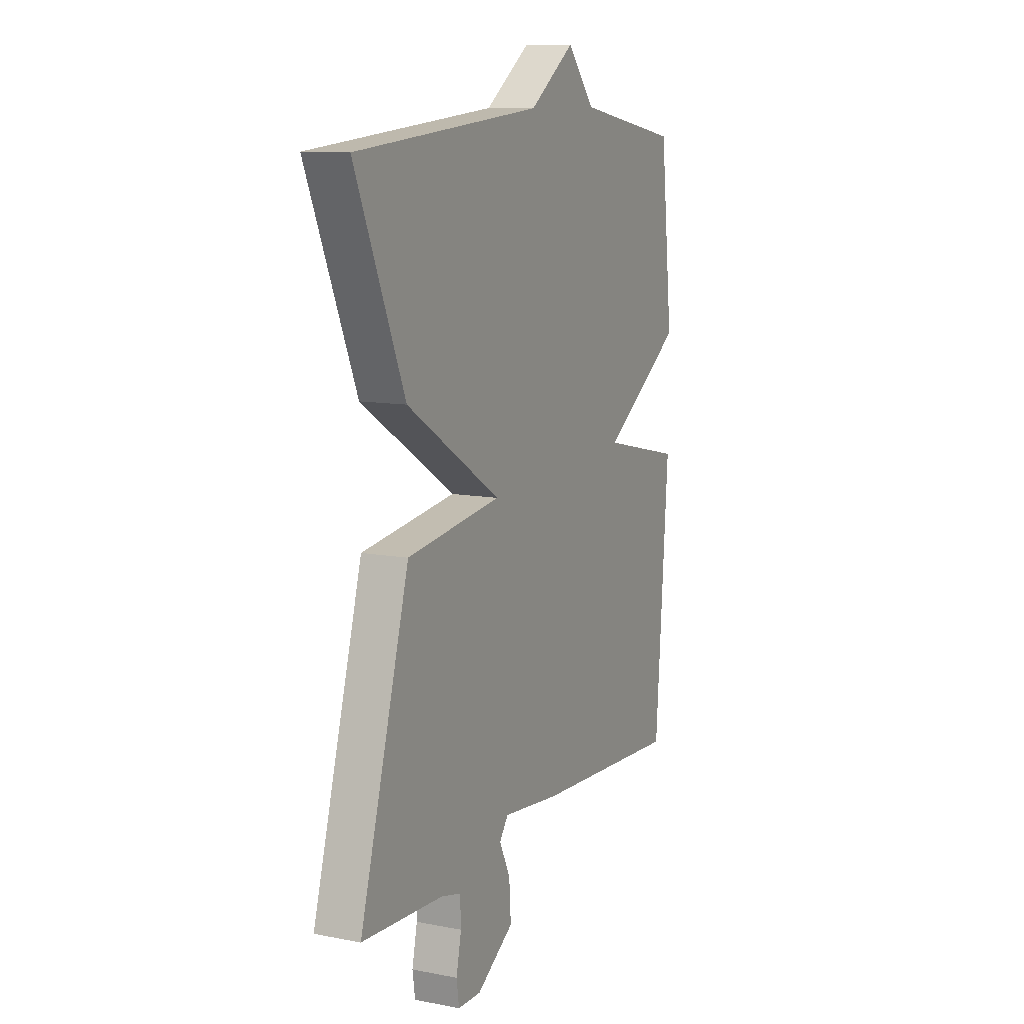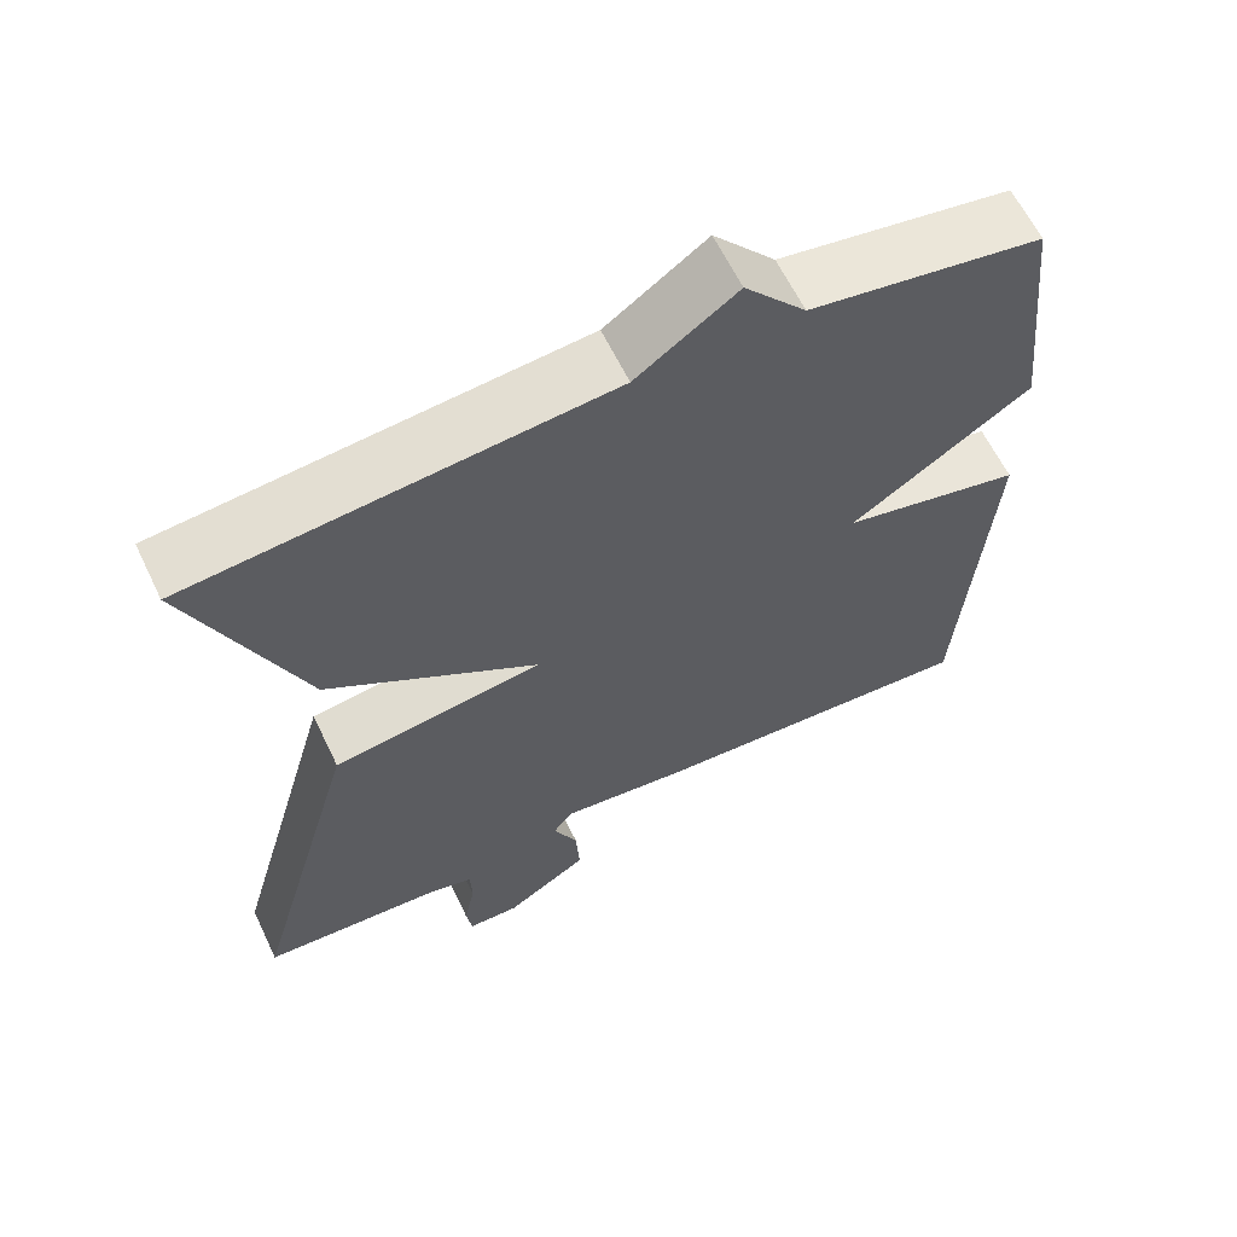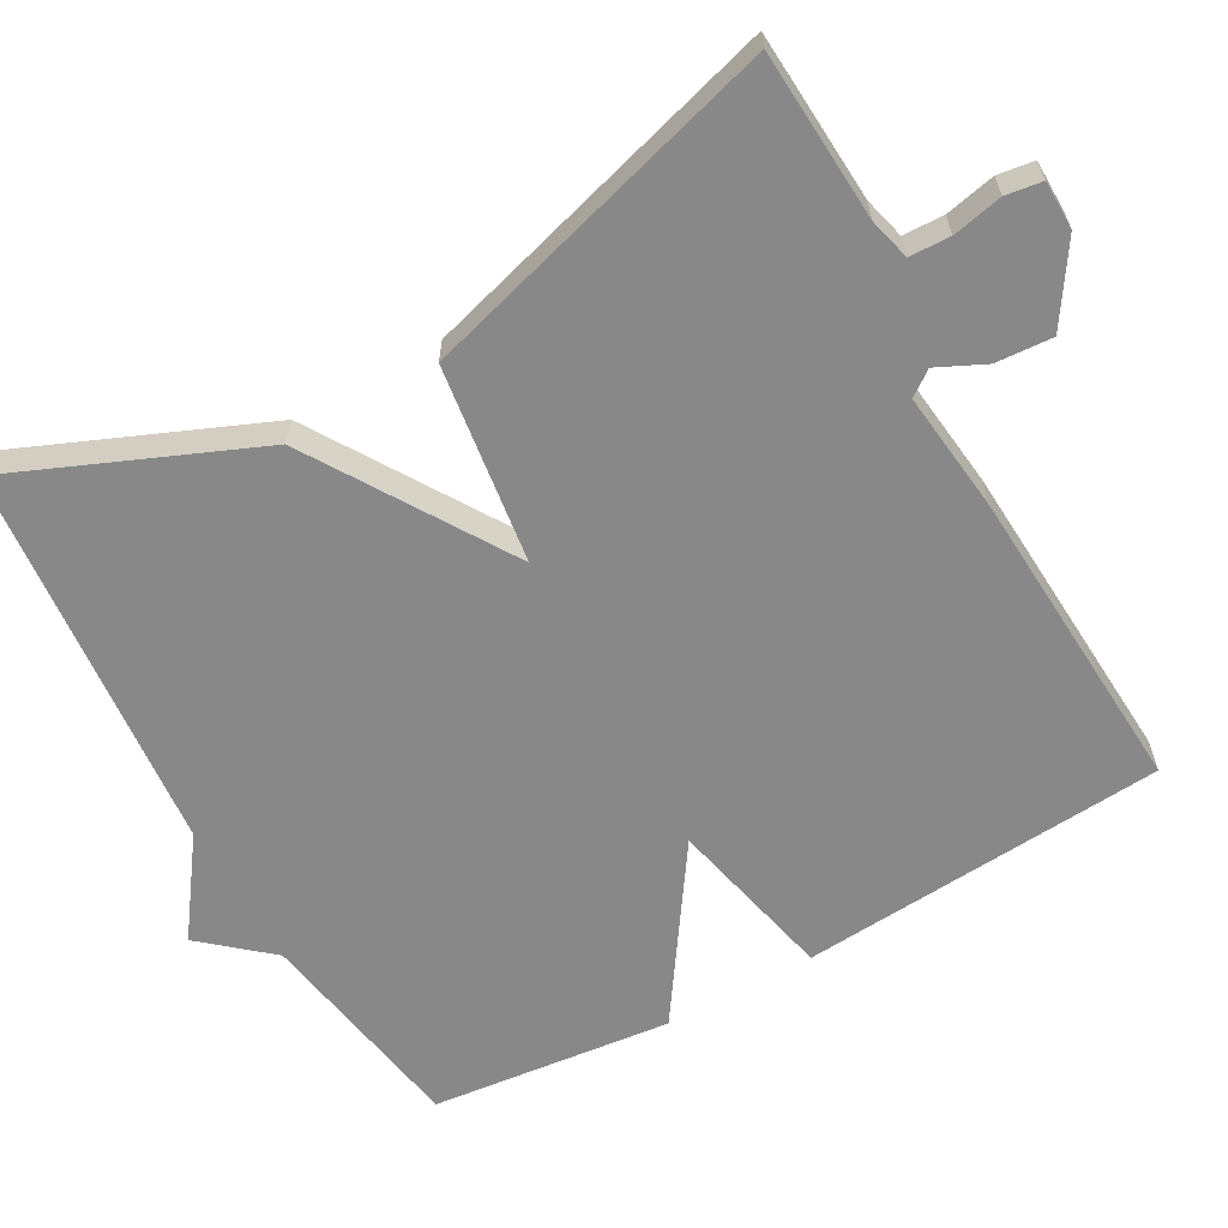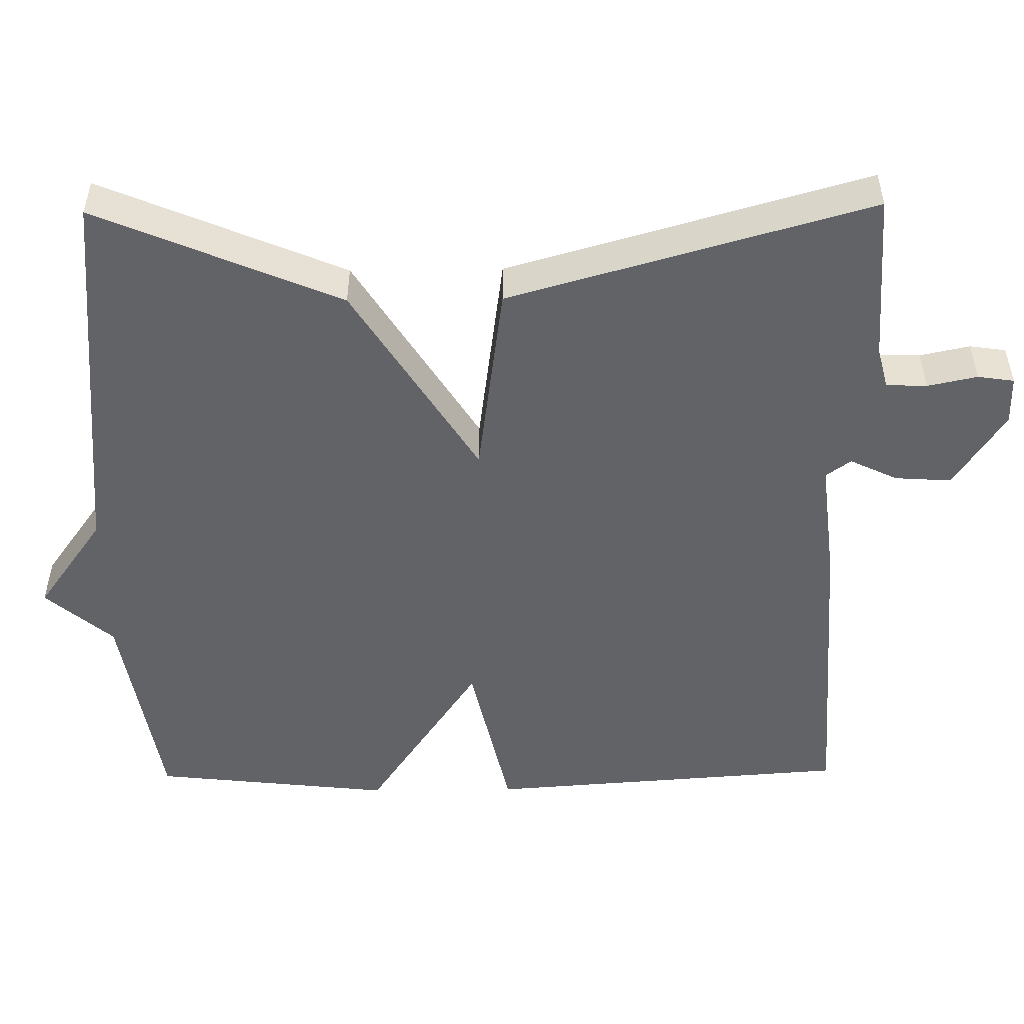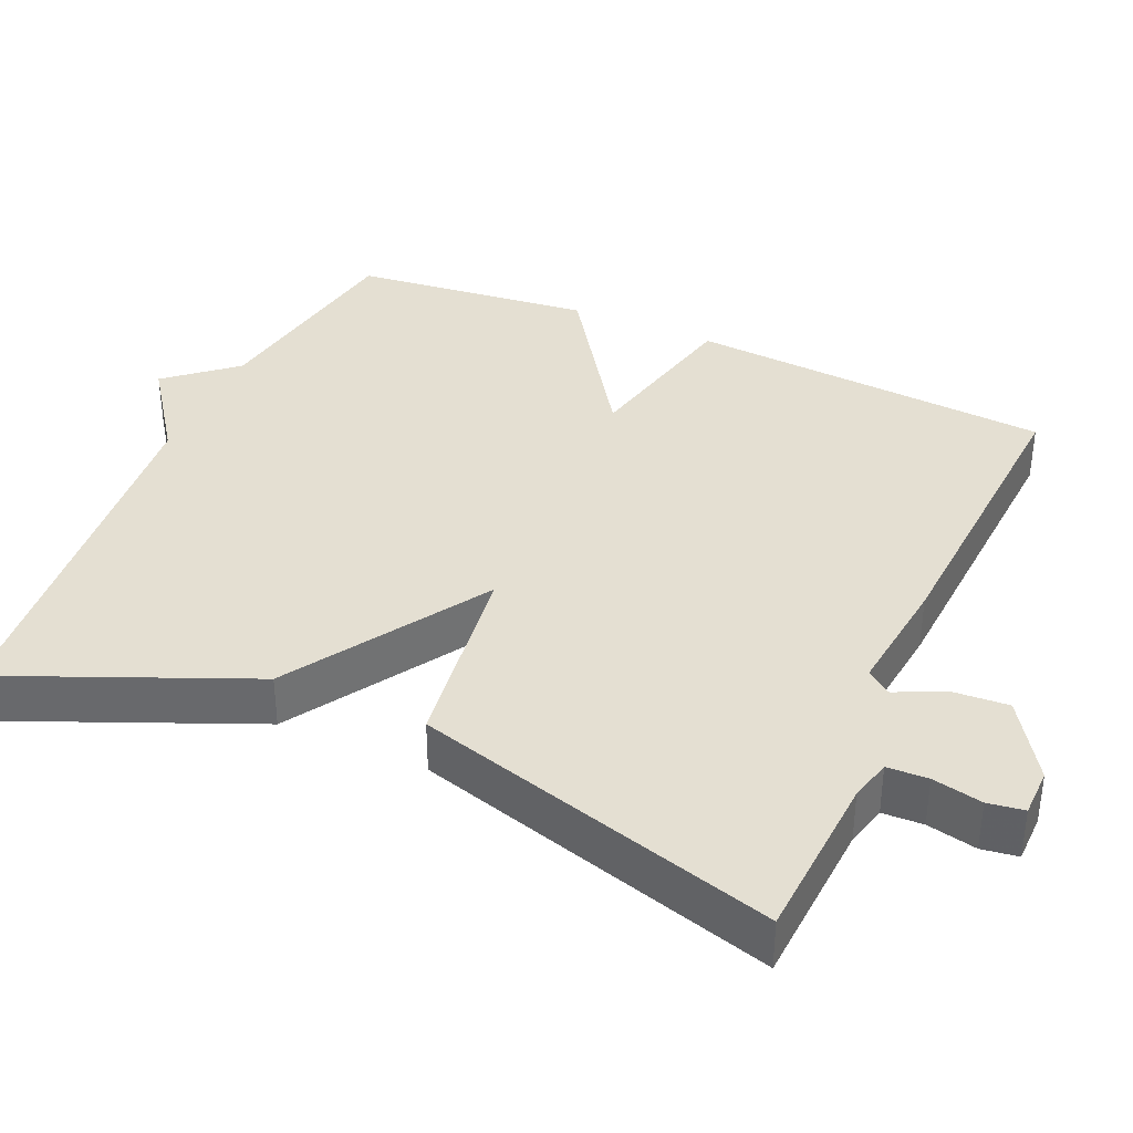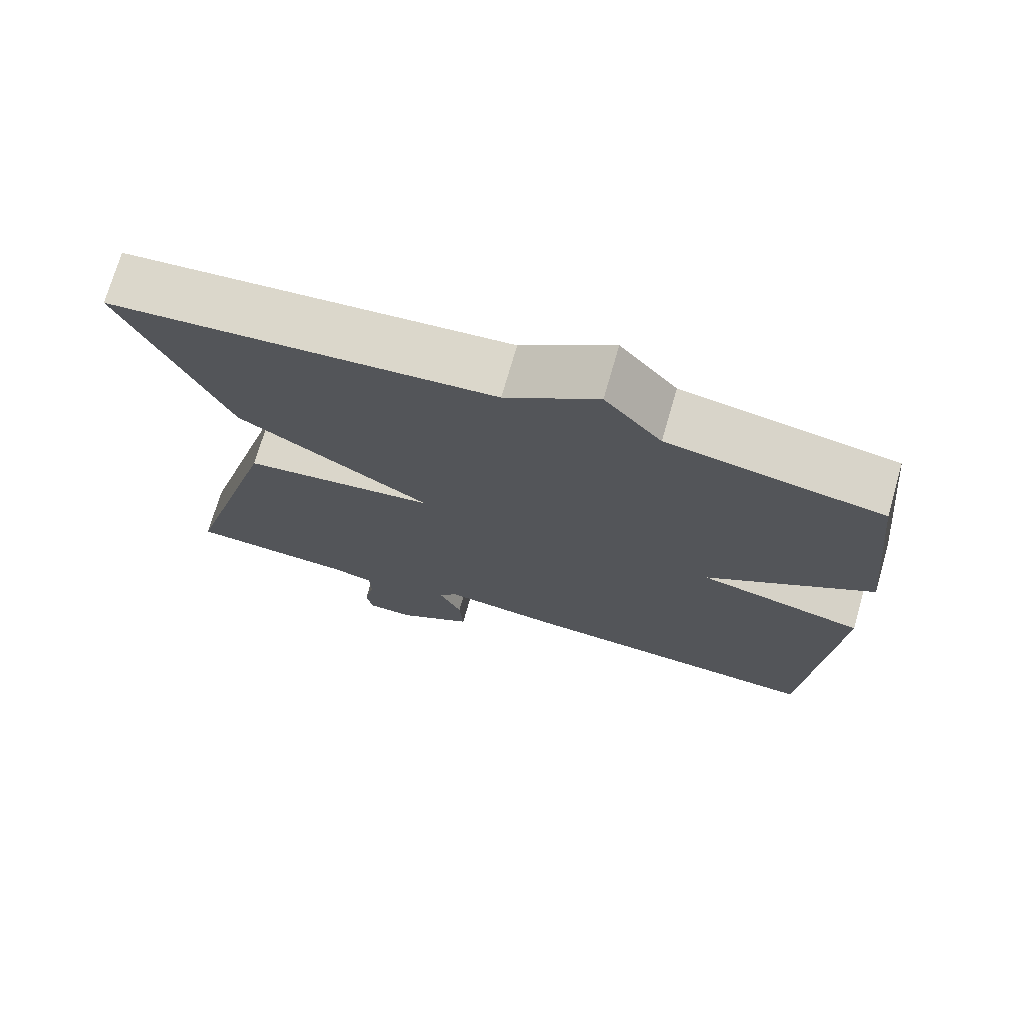
<metadata>
{"format":"obj","ext":"obj","renderer":"f3d","projection":"perspective","resolution":1024,"background":"white","views":[{"elev":10.7,"azim":115.8,"up":"+Z"},{"elev":62.4,"azim":154.3,"up":"+Z"},{"elev":-62.9,"azim":119.3,"up":"+Y"},{"elev":-50.9,"azim":90.7,"up":"+Y"},{"elev":37.2,"azim":113.9,"up":"+Y"},{"elev":73.0,"azim":-163.9,"up":"+Z"}]}
</metadata>
<code>
v -0.5 0.07 -0.5
v -0.535 0.07 -0.017
v -0.313 0.07 0.033
v -0.535 0.07 0.183
v -0.5 0.07 0.5
v -0.214 0.07 0.548
v -0.138 0.07 0.637
v -0.014 0.07 0.548
v 0.5 0.07 0.5
v 0.364 0.07 0.178
v 0.103 0.07 0.014
v 0.364 0.07 -0.022
v 0.5 0.07 -0.5
v 0.276 0.07 -0.513
v 0.221 0.07 -0.527
v 0.219 0.07 -0.581
v 0.233 0.07 -0.647
v 0.226 0.07 -0.695
v 0.162 0.07 -0.696
v 0.059 0.07 -0.629
v 0.064 0.07 -0.554
v 0.094 0.07 -0.491
v 0.07 0.07 -0.458
v -0.089 0.07 -0.476
v -0.5 0 -0.5
v -0.535 0 -0.017
v -0.313 0 0.033
v -0.535 0 0.183
v -0.5 0 0.5
v -0.214 0 0.548
v -0.138 0 0.637
v -0.014 0 0.548
v 0.5 0 0.5
v 0.364 0 0.178
v 0.103 0 0.014
v 0.364 0 -0.022
v 0.5 0 -0.5
v 0.276 0 -0.513
v 0.221 0 -0.527
v 0.219 0 -0.581
v 0.233 0 -0.647
v 0.226 0 -0.695
v 0.162 0 -0.696
v 0.059 0 -0.629
v 0.064 0 -0.554
v 0.094 0 -0.491
v 0.07 0 -0.458
v -0.089 0 -0.476
f 1 2 3
f 24 1 3
f 23 24 3
f 20 21 22
f 19 20 22
f 18 19 22
f 17 18 22
f 16 17 22
f 15 16 22 23
f 14 15 23 3
f 13 14 3
f 12 13 3
f 11 12 3
f 4 5 6
f 3 4 6
f 11 3 6
f 10 11 6
f 9 10 6
f 8 9 6
f 6 7 8
f 27 26 25
f 27 25 48
f 27 48 47
f 46 45 44
f 46 44 43
f 46 43 42
f 46 42 41
f 46 41 40
f 47 46 40 39
f 27 47 39 38
f 27 38 37
f 27 37 36
f 27 36 35
f 30 29 28
f 30 28 27
f 30 27 35
f 30 35 34
f 30 34 33
f 30 33 32
f 32 31 30
f 1 25 26 2
f 2 26 27 3
f 3 27 28 4
f 4 28 29 5
f 5 29 30 6
f 6 30 31 7
f 7 31 32 8
f 8 32 33 9
f 9 33 34 10
f 10 34 35 11
f 11 35 36 12
f 12 36 37 13
f 13 37 38 14
f 14 38 39 15
f 15 39 40 16
f 16 40 41 17
f 17 41 42 18
f 18 42 43 19
f 19 43 44 20
f 20 44 45 21
f 21 45 46 22
f 22 46 47 23
f 23 47 48 24
f 24 48 25 1

</code>
